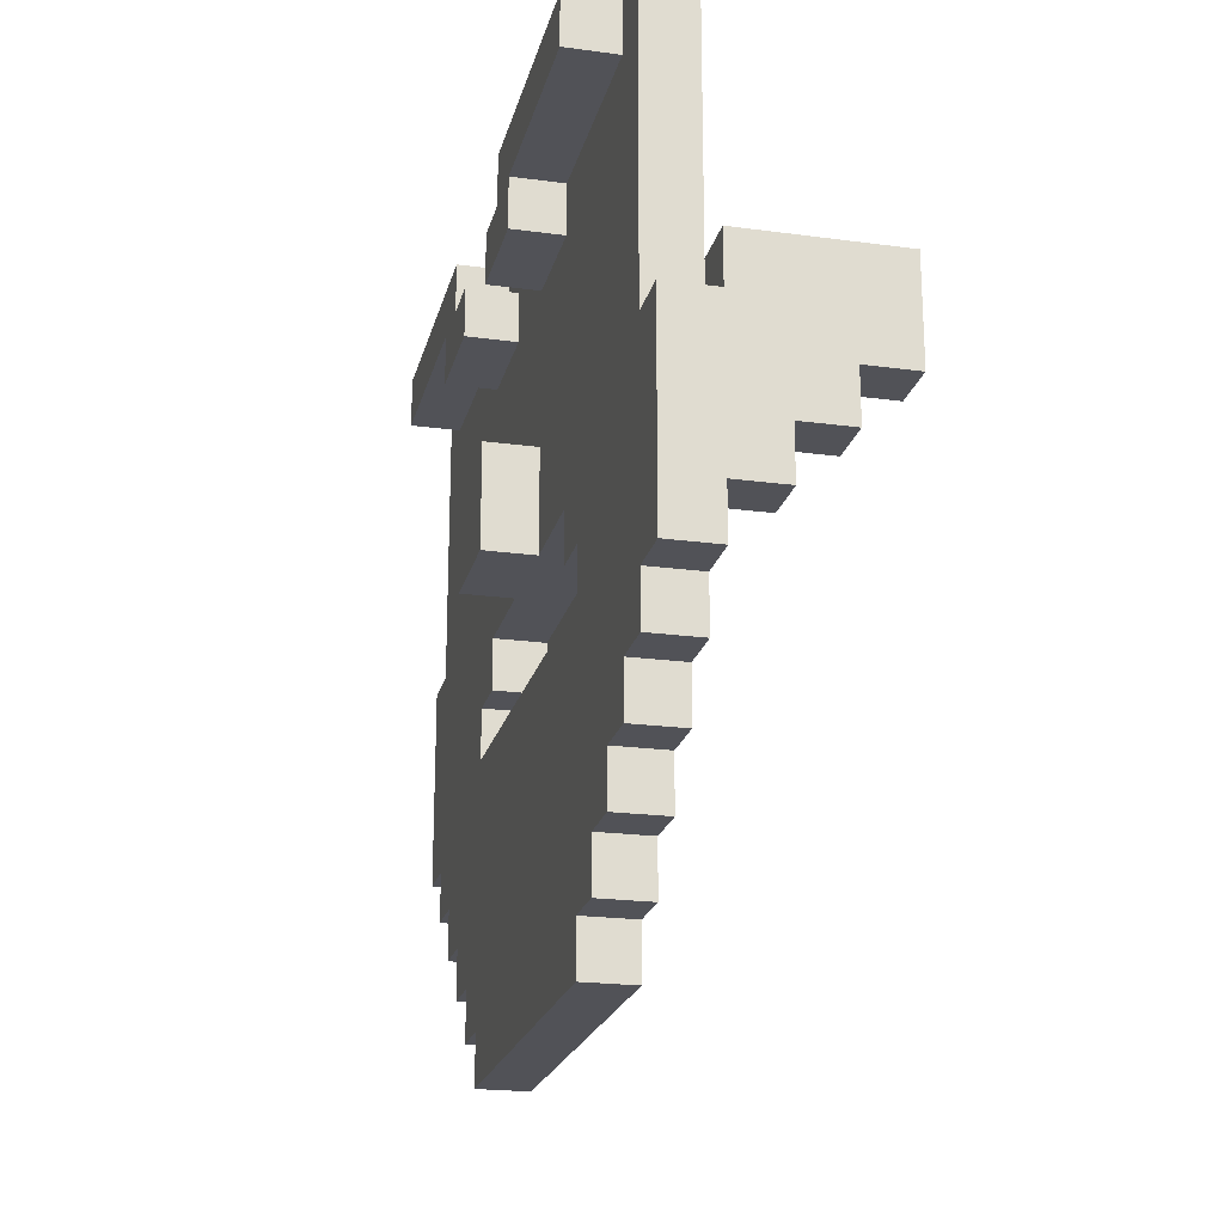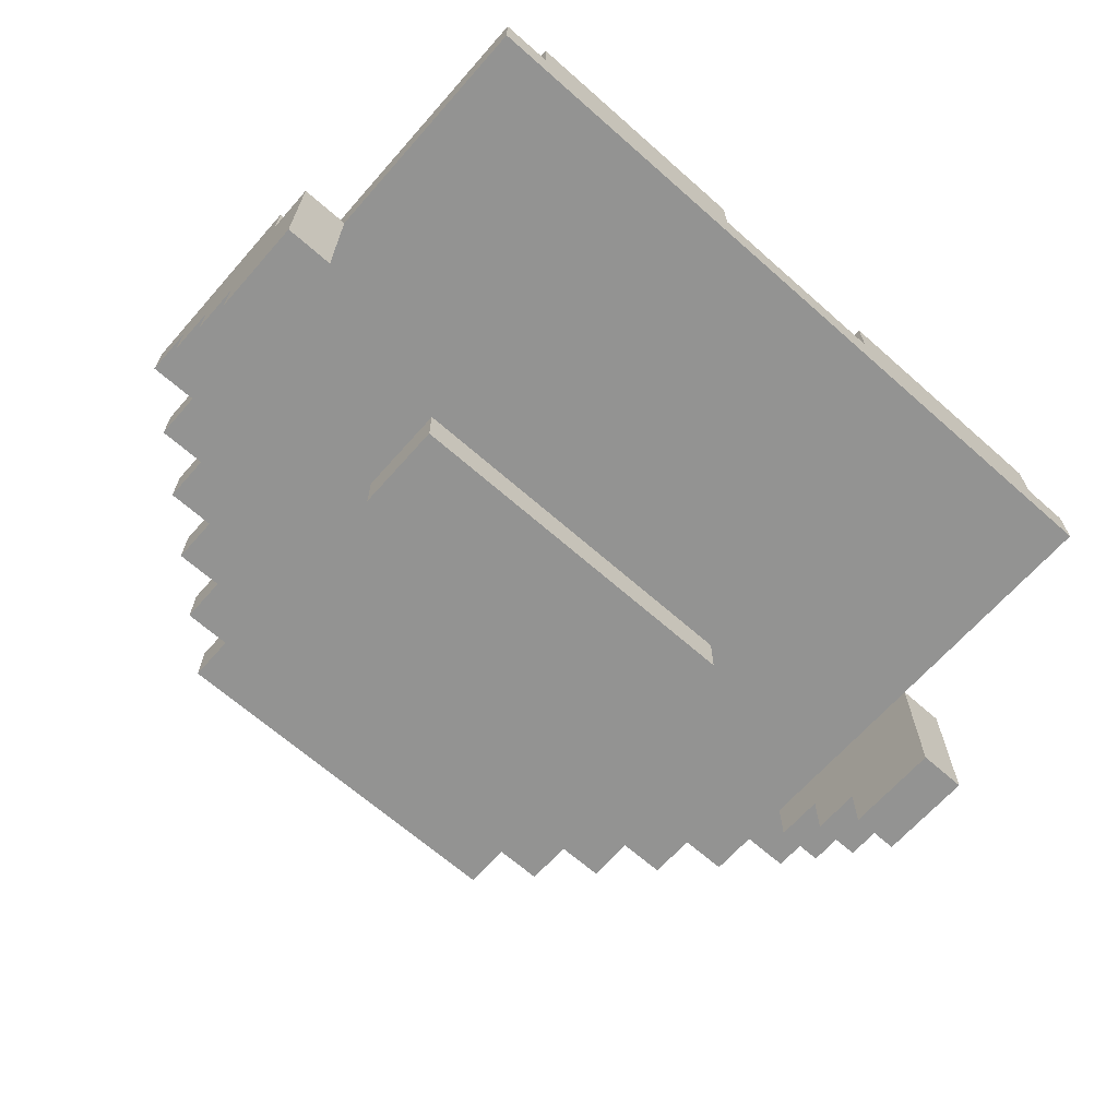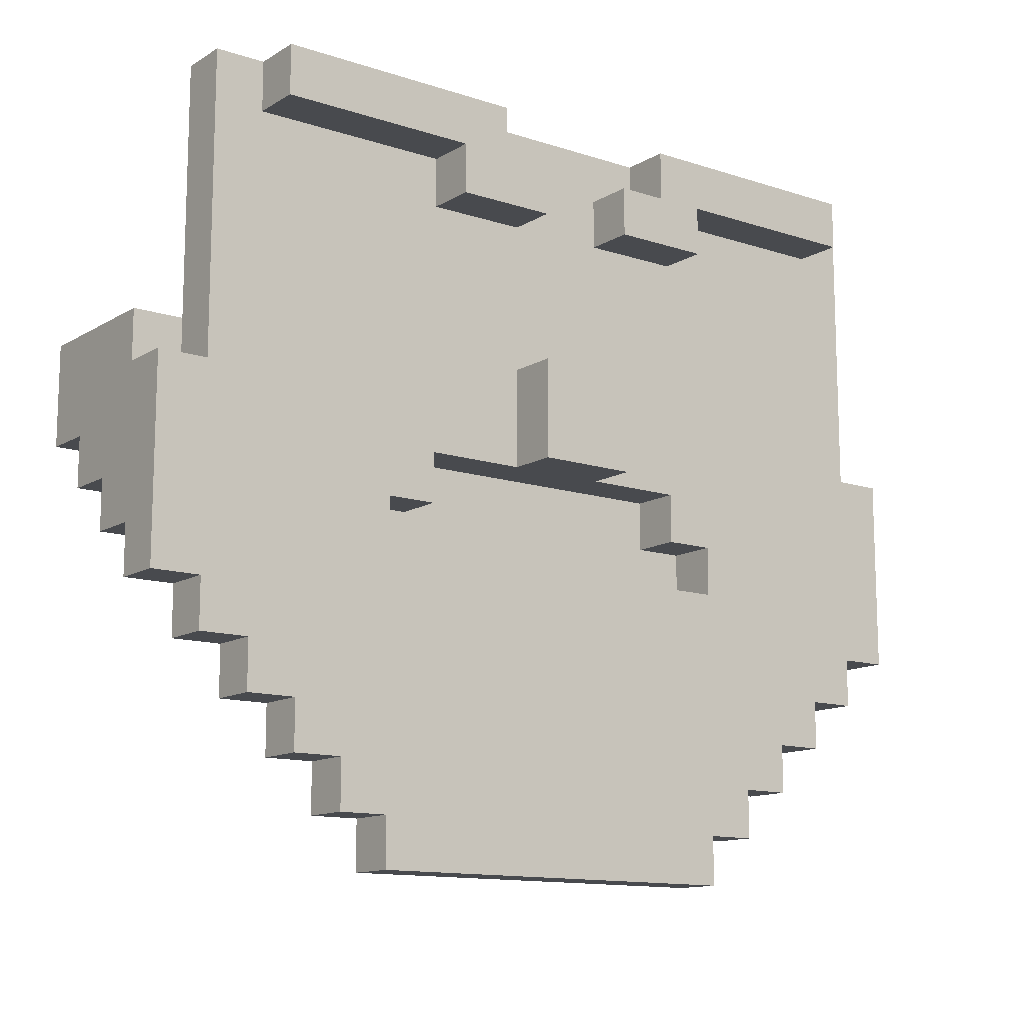
<metadata>
{"format":"obj","ext":"obj","renderer":"f3d","projection":"perspective","resolution":1024,"background":"white","views":[{"elev":-21.5,"azim":-103.4,"up":"+Z"},{"elev":-66.6,"azim":-41.5,"up":"+Y"},{"elev":-12.8,"azim":143.1,"up":"+Z"}]}
</metadata>
<code>
g mask_santa_mesh
v -0.2722 0.2775 0.1255
v -0.2722 0.2473 0.1255
v -0.2722 0.2775 0.004483
v -0.2722 0.2473 0.03473
v -0.2722 0.217 0.03473
v -0.2722 0.217 0.06498
v -0.2722 0.1868 0.06498
v -0.2722 0.1868 0.09523
v -0.2722 0.1565 0.1557
v -0.2722 0.2473 0.1557
v -0.2722 0.1565 0.09523
v -0.2722 0.2473 0.004483
v -0.242 0.2775 0.307
v -0.242 0.2473 0.307
v -0.242 0.2775 0.1255
v -0.242 0.2473 0.1557
v -0.242 0.2473 0.1255
v -0.03025 0.2775 0.1557
v -0.03025 0.3078 0.1557
v 0.03025 0.3078 0.1557
v 0.03025 0.2775 0.1557
v -0.2722 0.1565 0.1557
v -0.2722 0.2473 0.1557
v -0.242 0.2473 0.1557
v -0.242 0.1565 0.1557
v -0.2722 0.2473 0.1255
v -0.2722 0.2775 0.1255
v -0.242 0.2775 0.1255
v -0.242 0.2473 0.1255
v -0.121 0.217 0.09523
v -0.121 0.2473 0.09523
v 0.121 0.2473 0.09523
v 0.121 0.217 0.09523
v -0.121 0.2473 0.03473
v -0.121 0.2775 0.03473
v 0.121 0.2775 0.03473
v 0.121 0.2473 0.03473
v -0.03025 0.3078 0.09523
v -0.03025 0.2775 0.09523
v 0.03025 0.2775 0.09523
v 0.03025 0.3078 0.09523
v -0.2722 0.1868 0.09523
v -0.2722 0.1565 0.09523
v -0.242 0.1565 0.09523
v -0.242 0.1868 0.09523
v -0.121 0.2775 0.06498
v -0.121 0.2473 0.06498
v -0.09075 0.2473 0.06498
v -0.09075 0.2775 0.06498
v -0.242 0.217 0.06498
v -0.2722 0.217 0.06498
v -0.2722 0.1868 0.06498
v -0.242 0.1868 0.06498
v -0.121 0.2473 0.03473
v -0.121 0.217 0.03473
v 0.121 0.217 0.03473
v 0.121 0.2473 0.03473
v -0.242 0.2473 0.03473
v -0.2722 0.2473 0.03473
v -0.2722 0.217 0.03473
v -0.242 0.217 0.03473
v -0.2722 0.2775 0.004483
v -0.2722 0.2473 0.004483
v -0.242 0.2473 0.004483
v -0.242 0.2775 0.004483
v -0.2117 0.2775 -0.02577
v -0.242 0.2775 -0.02577
v -0.242 0.2473 -0.02577
v -0.2117 0.2473 -0.02577
v -0.1815 0.2473 -0.05602
v -0.1815 0.2775 -0.05602
v -0.2117 0.2775 -0.05602
v -0.2117 0.2473 -0.05602
v -0.1815 0.2473 -0.08627
v -0.1512 0.2473 -0.08627
v -0.1512 0.2775 -0.08627
v -0.1815 0.2775 -0.08627
v -0.121 0.2775 -0.1165
v -0.1512 0.2775 -0.1165
v -0.1512 0.2473 -0.1165
v -0.121 0.2473 -0.1165
v -0.121 0.2473 -0.1468
v 0.121 0.2473 -0.1468
v 0.121 0.2775 -0.1468
v -0.121 0.2775 -0.1468
v -0.03025 0.3078 0.09523
v 0.03025 0.3078 0.09523
v 0.03025 0.3078 0.1557
v -0.03025 0.3078 0.1557
v -0.2117 0.2775 0.2767
v -0.121 0.2775 0.06498
v -0.09075 0.2775 0.06498
v -0.09075 0.2775 0.09523
v -0.121 0.2775 0.03473
v -0.1815 0.2775 -0.05602
v -0.1815 0.2775 -0.08627
v -0.1512 0.2775 -0.08627
v -0.1512 0.2775 -0.1165
v -0.121 0.2775 -0.1165
v -0.2117 0.2775 -0.02577
v -0.2117 0.2775 -0.05602
v -0.242 0.2775 0.1255
v -0.242 0.2775 0.307
v -0.242 0.2775 0.004483
v -0.242 0.2775 -0.02577
v -0.2722 0.2775 0.004483
v -0.2722 0.2775 0.1255
v 0.121 0.2775 -0.1468
v 0.121 0.2775 0.03473
v -0.121 0.2775 -0.1468
v -0.2117 0.2775 0.307
v -0.09075 0.2775 0.2465
v -0.03025 0.2775 0.1557
v -0.03025 0.2775 0.09523
v -0.09075 0.2775 0.2767
v -0.03025 0.2775 0.2465
v 0.03025 0.2775 0.1557
v 0.03025 0.2775 0.2465
v 0.03025 0.2775 0.2767
v -0.03025 0.2775 0.2767
v -0.0605 0.2775 0.307
v -0.0605 0.2775 0.2767
v 0.0605 0.2775 0.307
v -0.09075 0.2473 0.06498
v 0.09075 0.2473 0.06498
v 0.09075 0.2473 0.09523
v -0.09075 0.2473 0.09523
v -0.121 0.2473 0.03473
v 0.121 0.2473 0.03473
v 0.121 0.2473 0.06498
v -0.121 0.2473 0.06498
v -0.2722 0.2473 0.1255
v -0.242 0.2473 0.1255
v -0.242 0.2473 0.1557
v -0.2722 0.2473 0.1557
v -0.121 0.2473 -0.1165
v -0.1512 0.2473 -0.1165
v -0.1512 0.2473 -0.08627
v -0.121 0.2473 0.03473
v -0.1815 0.2473 -0.08627
v -0.1815 0.2473 -0.05602
v -0.2117 0.2473 -0.05602
v -0.2117 0.2473 -0.02577
v -0.242 0.2473 0.03473
v -0.242 0.2473 0.004483
v -0.242 0.2473 -0.02577
v -0.2722 0.2473 0.03473
v -0.2722 0.2473 0.004483
v -0.242 0.2473 0.1557
v -0.242 0.2473 0.307
v -0.121 0.2473 0.09523
v 0.121 0.2473 0.09523
v 0.242 0.2473 0.307
v 0.121 0.2473 0.03473
v -0.121 0.2473 -0.1468
v 0.121 0.2473 -0.1468
v 0.121 0.217 0.03473
v -0.121 0.217 0.03473
v -0.121 0.217 0.09523
v 0.121 0.217 0.09523
v -0.242 0.217 0.03473
v -0.2722 0.217 0.03473
v -0.2722 0.217 0.06498
v -0.242 0.217 0.06498
v -0.242 0.1868 0.06498
v -0.2722 0.1868 0.06498
v -0.2722 0.1868 0.09523
v -0.242 0.1868 0.09523
v -0.242 0.1565 0.09523
v -0.2722 0.1565 0.09523
v -0.2722 0.1565 0.1557
v -0.242 0.1565 0.1557
v -0.03025 0.2775 0.1557
v -0.03025 0.2775 0.09523
v -0.03025 0.3078 0.09523
v -0.03025 0.3078 0.1557
v -0.121 0.217 0.09523
v -0.121 0.217 0.03473
v -0.121 0.2473 0.03473
v -0.121 0.2473 0.09523
v -0.121 0.2473 -0.1165
v -0.121 0.2473 -0.1468
v -0.121 0.2775 -0.1468
v -0.121 0.2775 -0.1165
v -0.1512 0.2473 -0.08627
v -0.1512 0.2473 -0.1165
v -0.1512 0.2775 -0.1165
v -0.1512 0.2775 -0.08627
v -0.1815 0.2473 -0.05602
v -0.1815 0.2473 -0.08627
v -0.1815 0.2775 -0.08627
v -0.1815 0.2775 -0.05602
v -0.2117 0.2775 0.307
v -0.2117 0.2775 0.2767
v -0.2117 0.3078 0.2767
v -0.2117 0.3078 0.307
v -0.2117 0.2473 -0.02577
v -0.2117 0.2473 -0.05602
v -0.2117 0.2775 -0.05602
v -0.2117 0.2775 -0.02577
v -0.242 0.2473 0.004483
v -0.242 0.2473 -0.02577
v -0.242 0.2775 -0.02577
v -0.242 0.2775 0.004483
v -0.2117 0.2775 0.307
v -0.242 0.2473 0.307
v -0.242 0.2775 0.307
v -0.0605 0.2775 0.307
v -0.2117 0.3078 0.307
v -0.0605 0.3078 0.307
v 0.242 0.2473 0.307
v 0.0605 0.2775 0.307
v 0.09075 0.2473 0.09523
v 0.03025 0.2775 0.09523
v -0.03025 0.2775 0.09523
v -0.09075 0.2473 0.09523
v -0.09075 0.2775 0.09523
v 0.09075 0.2775 0.09523
v -0.242 0.1565 0.1557
v -0.242 0.2473 0.1557
v -0.242 0.1868 0.09523
v -0.242 0.1565 0.09523
v -0.242 0.1868 0.06498
v -0.242 0.217 0.06498
v -0.242 0.217 0.03473
v -0.242 0.2473 0.03473
v -0.121 0.2473 0.06498
v -0.121 0.2775 0.06498
v -0.121 0.2775 0.03473
v -0.121 0.2473 0.03473
v -0.09075 0.2473 0.09523
v -0.09075 0.2775 0.09523
v -0.09075 0.2775 0.06498
v -0.09075 0.2473 0.06498
v -0.03025 0.2775 0.2767
v -0.0605 0.2775 0.2767
v -0.0605 0.3078 0.2767
v -0.03025 0.3078 0.2767
v -0.09075 0.2775 0.2767
v -0.09075 0.3078 0.2767
v -0.2117 0.3078 0.2767
v -0.2117 0.2775 0.2767
v -0.09075 0.2775 0.2465
v -0.03025 0.2775 0.2465
v -0.03025 0.3078 0.2465
v -0.09075 0.3078 0.2465
v -0.09075 0.3078 0.2465
v -0.03025 0.3078 0.2465
v -0.0605 0.3078 0.2767
v -0.09075 0.3078 0.2767
v -0.0605 0.3078 0.307
v -0.03025 0.3078 0.2767
v -0.2117 0.3078 0.307
v -0.2117 0.3078 0.2767
v -0.09075 0.2775 0.2767
v -0.09075 0.2775 0.2465
v -0.09075 0.3078 0.2465
v -0.09075 0.3078 0.2767
v -0.03025 0.2775 0.2767
v -0.03025 0.3078 0.2767
v -0.03025 0.3078 0.2465
v -0.03025 0.2775 0.2465
v -0.0605 0.2775 0.307
v -0.0605 0.3078 0.307
v -0.0605 0.3078 0.2767
v -0.0605 0.2775 0.2767
v 0.2722 0.2775 0.1255
v 0.2722 0.2775 0.004483
v 0.2722 0.2473 0.1255
v 0.2722 0.2473 0.03473
v 0.2722 0.217 0.03473
v 0.2722 0.217 0.06498
v 0.2722 0.1868 0.06498
v 0.2722 0.1868 0.09523
v 0.2722 0.1565 0.1557
v 0.2722 0.2473 0.1557
v 0.2722 0.1565 0.09523
v 0.2722 0.2473 0.004483
v 0.242 0.2775 0.307
v 0.242 0.2775 0.1255
v 0.242 0.2473 0.307
v 0.242 0.2473 0.1557
v 0.242 0.2473 0.1255
v 0.2722 0.1565 0.1557
v 0.242 0.1565 0.1557
v 0.242 0.2473 0.1557
v 0.2722 0.2473 0.1557
v 0.2722 0.2473 0.1255
v 0.242 0.2473 0.1255
v 0.242 0.2775 0.1255
v 0.2722 0.2775 0.1255
v 0.2722 0.1868 0.09523
v 0.242 0.1868 0.09523
v 0.242 0.1565 0.09523
v 0.2722 0.1565 0.09523
v 0.09075 0.2775 0.06498
v 0.09075 0.2473 0.06498
v 0.121 0.2473 0.06498
v 0.121 0.2775 0.06498
v 0.242 0.217 0.06498
v 0.242 0.1868 0.06498
v 0.2722 0.1868 0.06498
v 0.2722 0.217 0.06498
v 0.242 0.2473 0.03473
v 0.242 0.217 0.03473
v 0.2722 0.217 0.03473
v 0.2722 0.2473 0.03473
v 0.2722 0.2775 0.004483
v 0.242 0.2775 0.004483
v 0.242 0.2473 0.004483
v 0.2722 0.2473 0.004483
v 0.2117 0.2775 -0.02577
v 0.2117 0.2473 -0.02577
v 0.242 0.2473 -0.02577
v 0.242 0.2775 -0.02577
v 0.1815 0.2473 -0.05602
v 0.2117 0.2473 -0.05602
v 0.2117 0.2775 -0.05602
v 0.1815 0.2775 -0.05602
v 0.1815 0.2473 -0.08627
v 0.1815 0.2775 -0.08627
v 0.1512 0.2775 -0.08627
v 0.1512 0.2473 -0.08627
v 0.121 0.2775 -0.1165
v 0.121 0.2473 -0.1165
v 0.1512 0.2473 -0.1165
v 0.1512 0.2775 -0.1165
v 0.2117 0.2775 0.2767
v 0.09075 0.2775 0.09523
v 0.09075 0.2775 0.06498
v 0.121 0.2775 0.06498
v 0.121 0.2775 0.03473
v 0.1815 0.2775 -0.05602
v 0.1815 0.2775 -0.08627
v 0.1512 0.2775 -0.08627
v 0.1512 0.2775 -0.1165
v 0.121 0.2775 -0.1165
v 0.2117 0.2775 -0.02577
v 0.2117 0.2775 -0.05602
v 0.242 0.2775 0.1255
v 0.242 0.2775 0.307
v 0.242 0.2775 0.004483
v 0.242 0.2775 -0.02577
v 0.2722 0.2775 0.004483
v 0.2722 0.2775 0.1255
v 0.2117 0.2775 0.307
v 0.09075 0.2775 0.2767
v 0.09075 0.2775 0.2465
v 0.03025 0.2775 0.09523
v 0.03025 0.2775 0.1557
v 0.03025 0.2775 0.2465
v 0.2722 0.2473 0.1255
v 0.2722 0.2473 0.1557
v 0.242 0.2473 0.1557
v 0.242 0.2473 0.1255
v 0.121 0.2473 -0.1165
v 0.121 0.2473 0.03473
v 0.1512 0.2473 -0.08627
v 0.1512 0.2473 -0.1165
v 0.1815 0.2473 -0.08627
v 0.1815 0.2473 -0.05602
v 0.2117 0.2473 -0.05602
v 0.2117 0.2473 -0.02577
v 0.242 0.2473 0.03473
v 0.242 0.2473 0.004483
v 0.242 0.2473 -0.02577
v 0.2722 0.2473 0.03473
v 0.2722 0.2473 0.004483
v 0.242 0.2473 0.1557
v 0.242 0.2473 0.307
v 0.121 0.2473 0.09523
v 0.242 0.217 0.03473
v 0.242 0.217 0.06498
v 0.2722 0.217 0.06498
v 0.2722 0.217 0.03473
v 0.242 0.1868 0.06498
v 0.242 0.1868 0.09523
v 0.2722 0.1868 0.09523
v 0.2722 0.1868 0.06498
v 0.242 0.1565 0.09523
v 0.242 0.1565 0.1557
v 0.2722 0.1565 0.1557
v 0.2722 0.1565 0.09523
v 0.03025 0.2775 0.1557
v 0.03025 0.3078 0.1557
v 0.03025 0.3078 0.09523
v 0.03025 0.2775 0.09523
v 0.121 0.217 0.09523
v 0.121 0.2473 0.09523
v 0.121 0.2473 0.03473
v 0.121 0.217 0.03473
v 0.121 0.2473 -0.1165
v 0.121 0.2775 -0.1165
v 0.121 0.2775 -0.1468
v 0.121 0.2473 -0.1468
v 0.1512 0.2473 -0.08627
v 0.1512 0.2775 -0.08627
v 0.1512 0.2775 -0.1165
v 0.1512 0.2473 -0.1165
v 0.1815 0.2473 -0.05602
v 0.1815 0.2775 -0.05602
v 0.1815 0.2775 -0.08627
v 0.1815 0.2473 -0.08627
v 0.2117 0.2775 0.307
v 0.2117 0.3078 0.307
v 0.2117 0.3078 0.2767
v 0.2117 0.2775 0.2767
v 0.2117 0.2473 -0.02577
v 0.2117 0.2775 -0.02577
v 0.2117 0.2775 -0.05602
v 0.2117 0.2473 -0.05602
v 0.242 0.2473 0.004483
v 0.242 0.2775 0.004483
v 0.242 0.2775 -0.02577
v 0.242 0.2473 -0.02577
v 0.2117 0.2775 0.307
v 0.242 0.2775 0.307
v 0.242 0.2473 0.307
v 0.0605 0.2775 0.307
v 0.0605 0.3078 0.307
v 0.2117 0.3078 0.307
v 0.242 0.1565 0.1557
v 0.242 0.1565 0.09523
v 0.242 0.1868 0.09523
v 0.242 0.2473 0.1557
v 0.242 0.1868 0.06498
v 0.242 0.217 0.06498
v 0.242 0.217 0.03473
v 0.242 0.2473 0.03473
v 0.121 0.2775 0.03473
v 0.121 0.2775 0.06498
v 0.121 0.2473 0.06498
v 0.121 0.2473 0.03473
v 0.09075 0.2473 0.09523
v 0.09075 0.2473 0.06498
v 0.09075 0.2775 0.06498
v 0.09075 0.2775 0.09523
v 0.0605 0.2775 0.2767
v 0.03025 0.2775 0.2767
v 0.03025 0.3078 0.2767
v 0.0605 0.3078 0.2767
v 0.09075 0.2775 0.2767
v 0.2117 0.2775 0.2767
v 0.2117 0.3078 0.2767
v 0.09075 0.3078 0.2767
v 0.09075 0.2775 0.2465
v 0.09075 0.3078 0.2465
v 0.03025 0.3078 0.2465
v 0.03025 0.2775 0.2465
v 0.09075 0.3078 0.2465
v 0.09075 0.3078 0.2767
v 0.0605 0.3078 0.2767
v 0.03025 0.3078 0.2465
v 0.0605 0.3078 0.307
v 0.03025 0.3078 0.2767
v 0.2117 0.3078 0.307
v 0.2117 0.3078 0.2767
v 0.09075 0.2775 0.2767
v 0.09075 0.3078 0.2767
v 0.09075 0.3078 0.2465
v 0.09075 0.2775 0.2465
v 0.0605 0.2775 0.307
v 0.03025 0.2775 0.2767
v 0.0605 0.2775 0.2767
v 0.03025 0.2775 0.2767
v 0.03025 0.2775 0.2465
v 0.03025 0.3078 0.2465
v 0.03025 0.3078 0.2767
v 0.0605 0.3078 0.2767
v 0.0605 0.3078 0.307
v 0.0605 0.2775 0.307
v 0.0605 0.2775 0.2767
f -470 -471 -472
f -469 -471 -470
f -469 -468 -471
f -468 -467 -471
f -467 -466 -471
f -466 -465 -471
f -471 -465 -464
f -471 -464 -463
f -465 -462 -464
f -461 -469 -470
f -458 -459 -460
f -457 -459 -458
f -456 -457 -458
f -453 -454 -455
f -452 -453 -455
f -449 -450 -451
f -448 -449 -451
f -445 -446 -447
f -444 -445 -447
f -441 -442 -443
f -440 -441 -443
f -437 -438 -439
f -436 -437 -439
f -433 -434 -435
f -432 -433 -435
f -429 -430 -431
f -428 -429 -431
f -425 -426 -427
f -424 -425 -427
f -421 -422 -423
f -420 -421 -423
f -417 -418 -419
f -416 -417 -419
f -413 -414 -415
f -412 -413 -415
f -409 -410 -411
f -408 -409 -411
f -405 -406 -407
f -404 -405 -407
f -401 -402 -403
f -400 -401 -403
f -397 -398 -399
f -396 -397 -399
f -393 -394 -395
f -392 -393 -395
f -389 -390 -391
f -388 -389 -391
f -385 -386 -387
f -384 -385 -387
f -381 -382 -383
f -380 -381 -383
f -382 -379 -383
f -379 -378 -383
f -377 -378 -379
f -376 -377 -379
f -375 -376 -379
f -374 -375 -379
f -373 -383 -378
f -372 -373 -378
f -373 -371 -383
f -371 -370 -383
f -369 -371 -373
f -368 -369 -373
f -371 -369 -367
f -366 -371 -367
f -379 -365 -374
f -365 -379 -364
f -363 -374 -365
f -370 -362 -383
f -361 -380 -383
f -361 -360 -380
f -360 -359 -380
f -358 -361 -383
f -357 -360 -361
f -360 -357 -356
f -357 -355 -356
f -354 -355 -357
f -353 -354 -357
f -354 -353 -352
f -353 -351 -352
f -350 -354 -352
f -347 -348 -349
f -346 -347 -349
f -349 -348 -345
f -348 -344 -345
f -343 -344 -348
f -342 -349 -345
f -339 -340 -341
f -338 -339 -341
f -335 -336 -337
f -334 -335 -337
f -333 -335 -334
f -332 -333 -334
f -331 -332 -334
f -330 -331 -334
f -330 -334 -329
f -329 -328 -330
f -328 -327 -330
f -329 -326 -328
f -326 -325 -328
f -329 -334 -324
f -323 -324 -334
f -334 -322 -323
f -322 -321 -323
f -321 -320 -323
f -334 -337 -319
f -318 -319 -337
f -319 -318 -317
f -314 -315 -316
f -313 -314 -316
f -310 -311 -312
f -309 -310 -312
f -306 -307 -308
f -305 -306 -308
f -302 -303 -304
f -301 -302 -304
f -298 -299 -300
f -297 -298 -300
f -294 -295 -296
f -293 -294 -296
f -290 -291 -292
f -289 -290 -292
f -286 -287 -288
f -285 -286 -288
f -282 -283 -284
f -281 -282 -284
f -278 -279 -280
f -277 -278 -280
f -274 -275 -276
f -273 -274 -276
f -270 -271 -272
f -269 -270 -272
f -266 -267 -268
f -265 -268 -267
f -264 -268 -265
f -263 -264 -265
f -265 -267 -262
f -261 -265 -262
f -258 -259 -260
f -257 -258 -260
f -256 -258 -257
f -259 -255 -260
f -252 -253 -254
f -251 -252 -254
f -252 -250 -253
f -250 -249 -253
f -249 -248 -253
f -248 -247 -253
f -244 -245 -246
f -243 -244 -246
f -240 -241 -242
f -239 -240 -242
f -236 -237 -238
f -235 -236 -238
f -232 -233 -234
f -231 -232 -234
f -228 -229 -230
f -227 -228 -230
f -224 -225 -226
f -223 -224 -226
f -223 -222 -224
f -224 -221 -225
f -222 -223 -220
f -223 -219 -220
f -216 -217 -218
f -215 -216 -218
f -212 -213 -214
f -211 -212 -214
f -208 -209 -210
f -207 -208 -210
f -204 -205 -206
f -204 -203 -205
f -202 -203 -204
f -201 -202 -204
f -200 -201 -204
f -199 -200 -204
f -199 -204 -198
f -198 -204 -197
f -196 -199 -198
f -203 -195 -205
f -192 -193 -194
f -192 -191 -193
f -191 -190 -193
f -187 -188 -189
f -186 -187 -189
f -183 -184 -185
f -182 -183 -185
f -179 -180 -181
f -178 -179 -181
f -175 -176 -177
f -174 -175 -177
f -171 -172 -173
f -170 -171 -173
f -167 -168 -169
f -166 -167 -169
f -163 -164 -165
f -162 -163 -165
f -159 -160 -161
f -158 -159 -161
f -155 -156 -157
f -154 -155 -157
f -151 -152 -153
f -150 -151 -153
f -147 -148 -149
f -146 -147 -149
f -143 -144 -145
f -142 -143 -145
f -141 -142 -145
f -140 -141 -145
f -140 -139 -141
f -139 -138 -141
f -138 -137 -141
f -137 -136 -141
f -145 -135 -140
f -135 -134 -140
f -133 -135 -145
f -132 -133 -145
f -133 -131 -135
f -131 -130 -135
f -131 -133 -129
f -133 -128 -129
f -127 -132 -145
f -125 -126 -145
f -144 -125 -145
f -144 -124 -125
f -124 -123 -125
f -123 -122 -125
f -119 -120 -121
f -118 -119 -121
f -115 -116 -117
f -114 -115 -117
f -115 -113 -116
f -113 -112 -116
f -112 -111 -116
f -111 -110 -116
f -116 -110 -109
f -108 -109 -110
f -107 -108 -110
f -106 -109 -108
f -105 -106 -108
f -116 -109 -104
f -104 -103 -116
f -102 -116 -103
f -99 -100 -101
f -98 -99 -101
f -95 -96 -97
f -94 -95 -97
f -91 -92 -93
f -90 -91 -93
f -87 -88 -89
f -86 -87 -89
f -83 -84 -85
f -82 -83 -85
f -79 -80 -81
f -78 -79 -81
f -75 -76 -77
f -74 -75 -77
f -71 -72 -73
f -70 -71 -73
f -67 -68 -69
f -66 -67 -69
f -63 -64 -65
f -62 -63 -65
f -59 -60 -61
f -58 -59 -61
f -55 -56 -57
f -57 -54 -55
f -53 -54 -57
f -52 -53 -57
f -49 -50 -51
f -48 -49 -51
f -47 -49 -48
f -46 -47 -48
f -45 -46 -48
f -44 -45 -48
f -41 -42 -43
f -40 -41 -43
f -37 -38 -39
f -36 -37 -39
f -33 -34 -35
f -32 -33 -35
f -29 -30 -31
f -28 -29 -31
f -25 -26 -27
f -24 -25 -27
f -21 -22 -23
f -20 -21 -23
f -19 -22 -21
f -18 -21 -20
f -22 -19 -17
f -16 -22 -17
f -13 -14 -15
f -12 -13 -15
f -9 -10 -11
f -6 -7 -8
f -5 -6 -8
f -2 -3 -4
f -1 -2 -4

</code>
